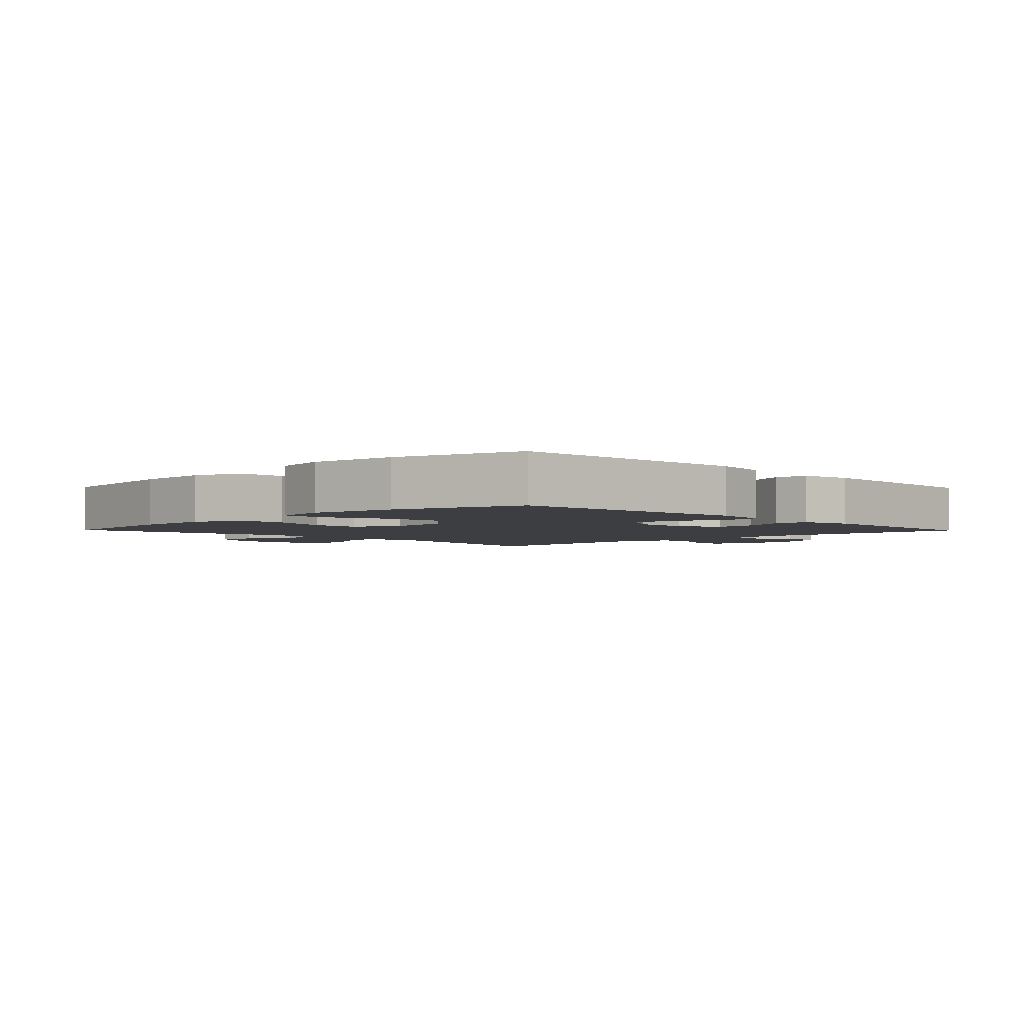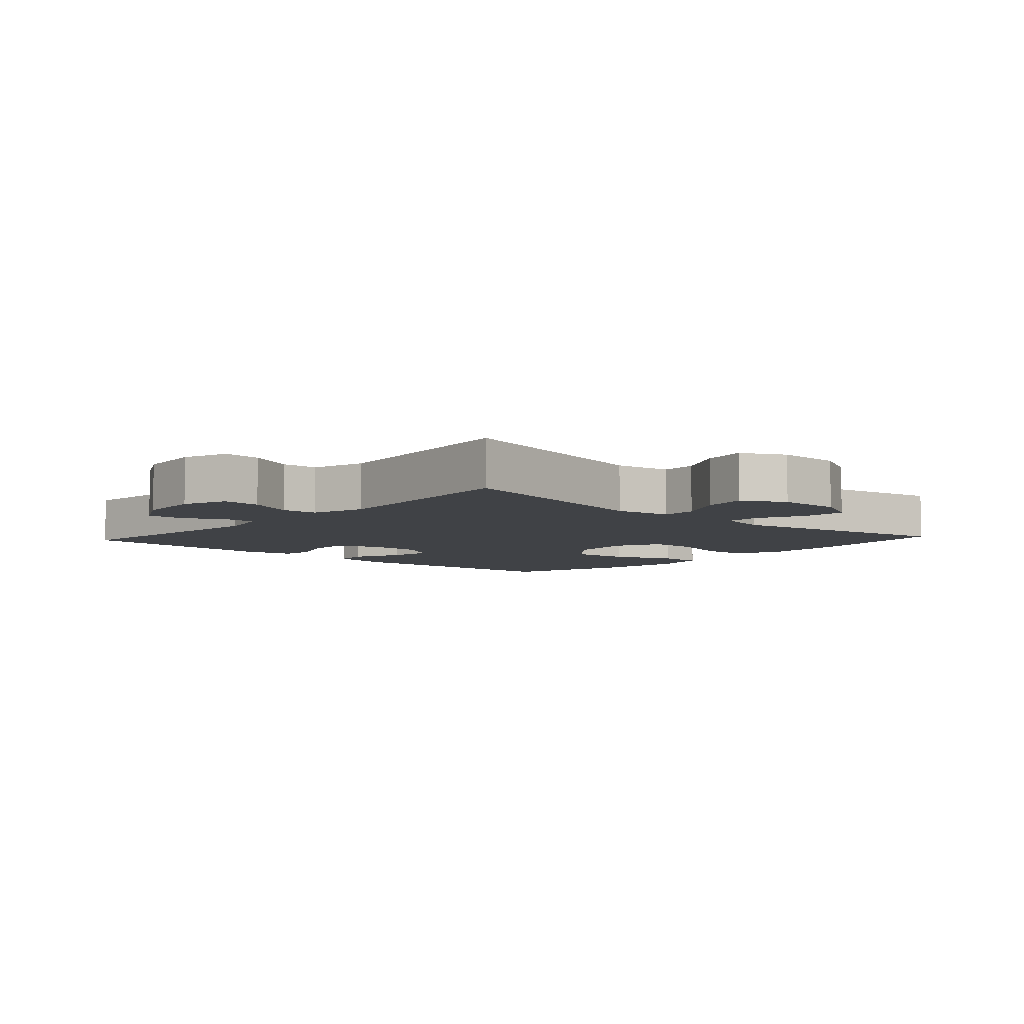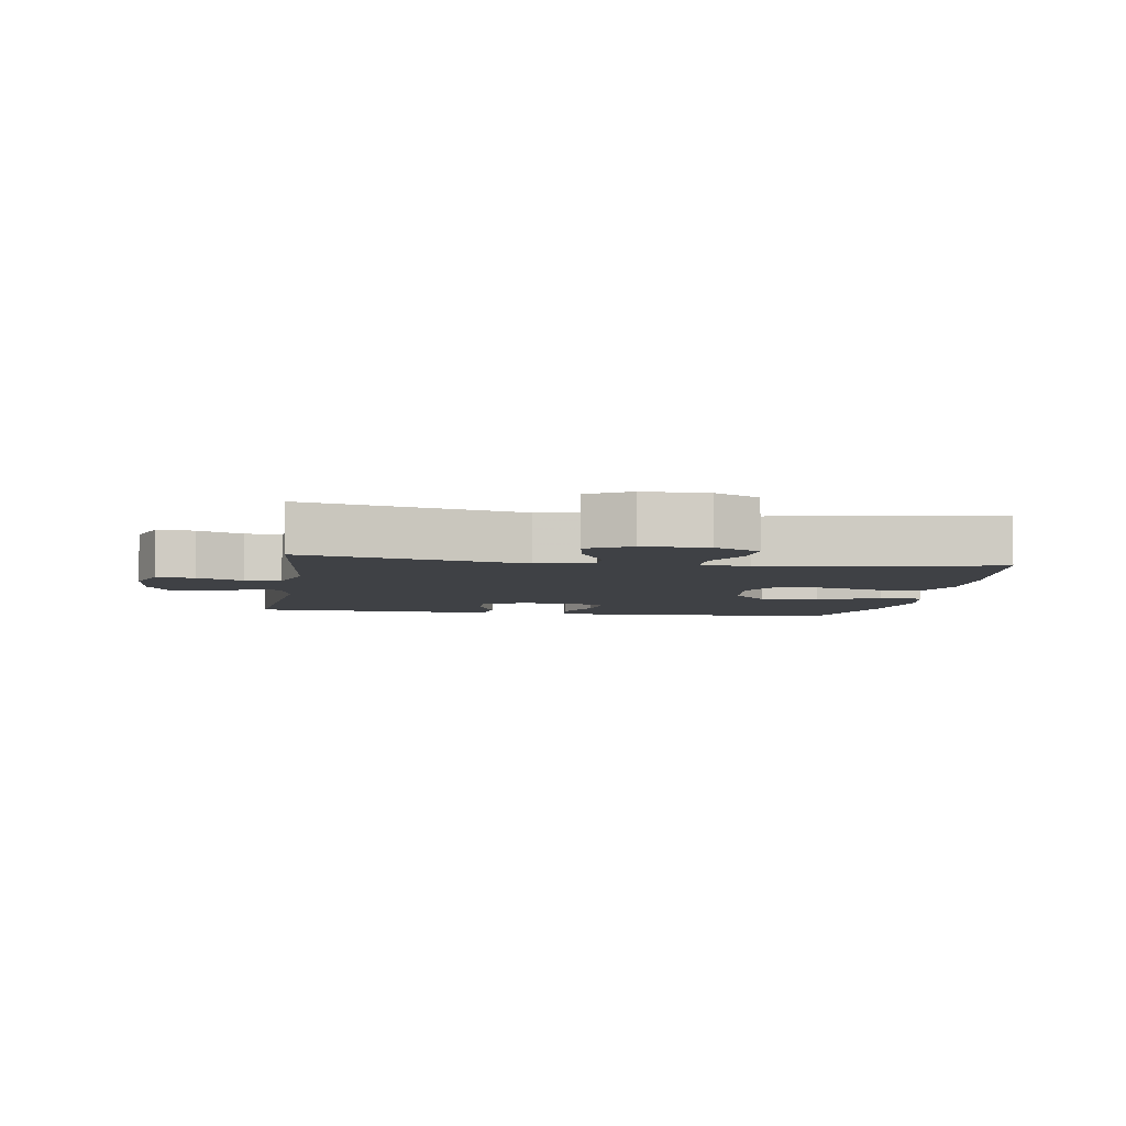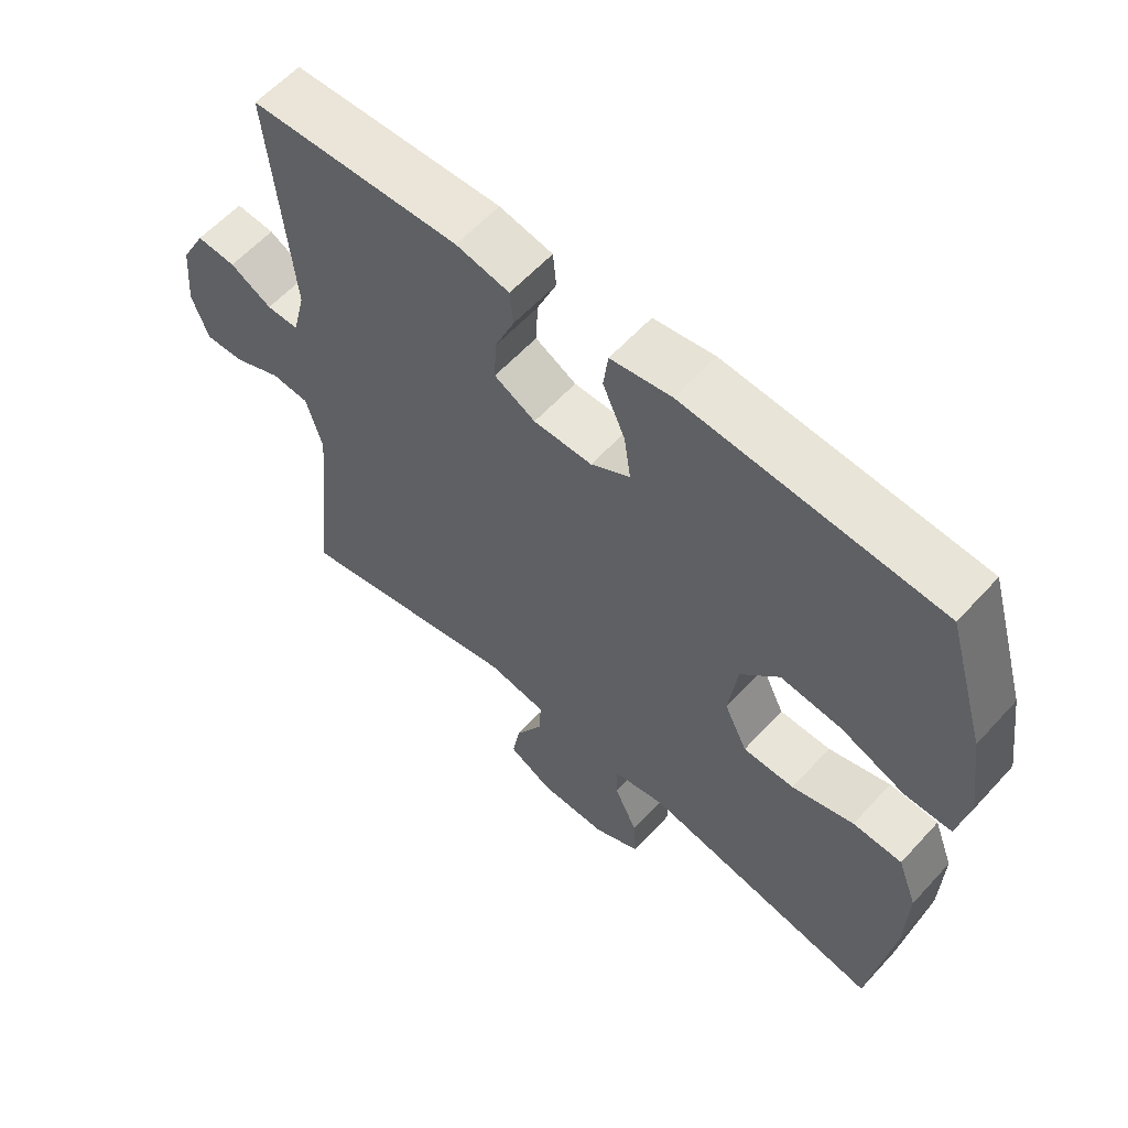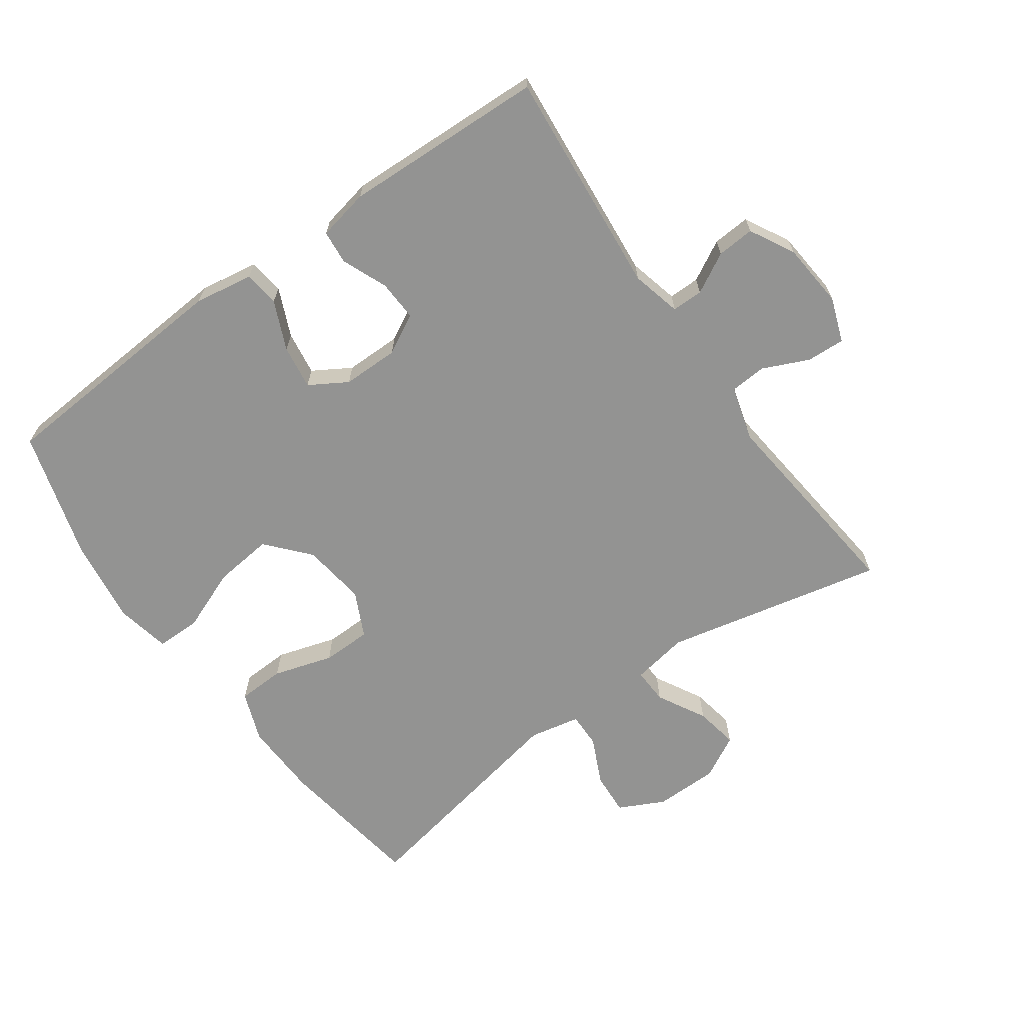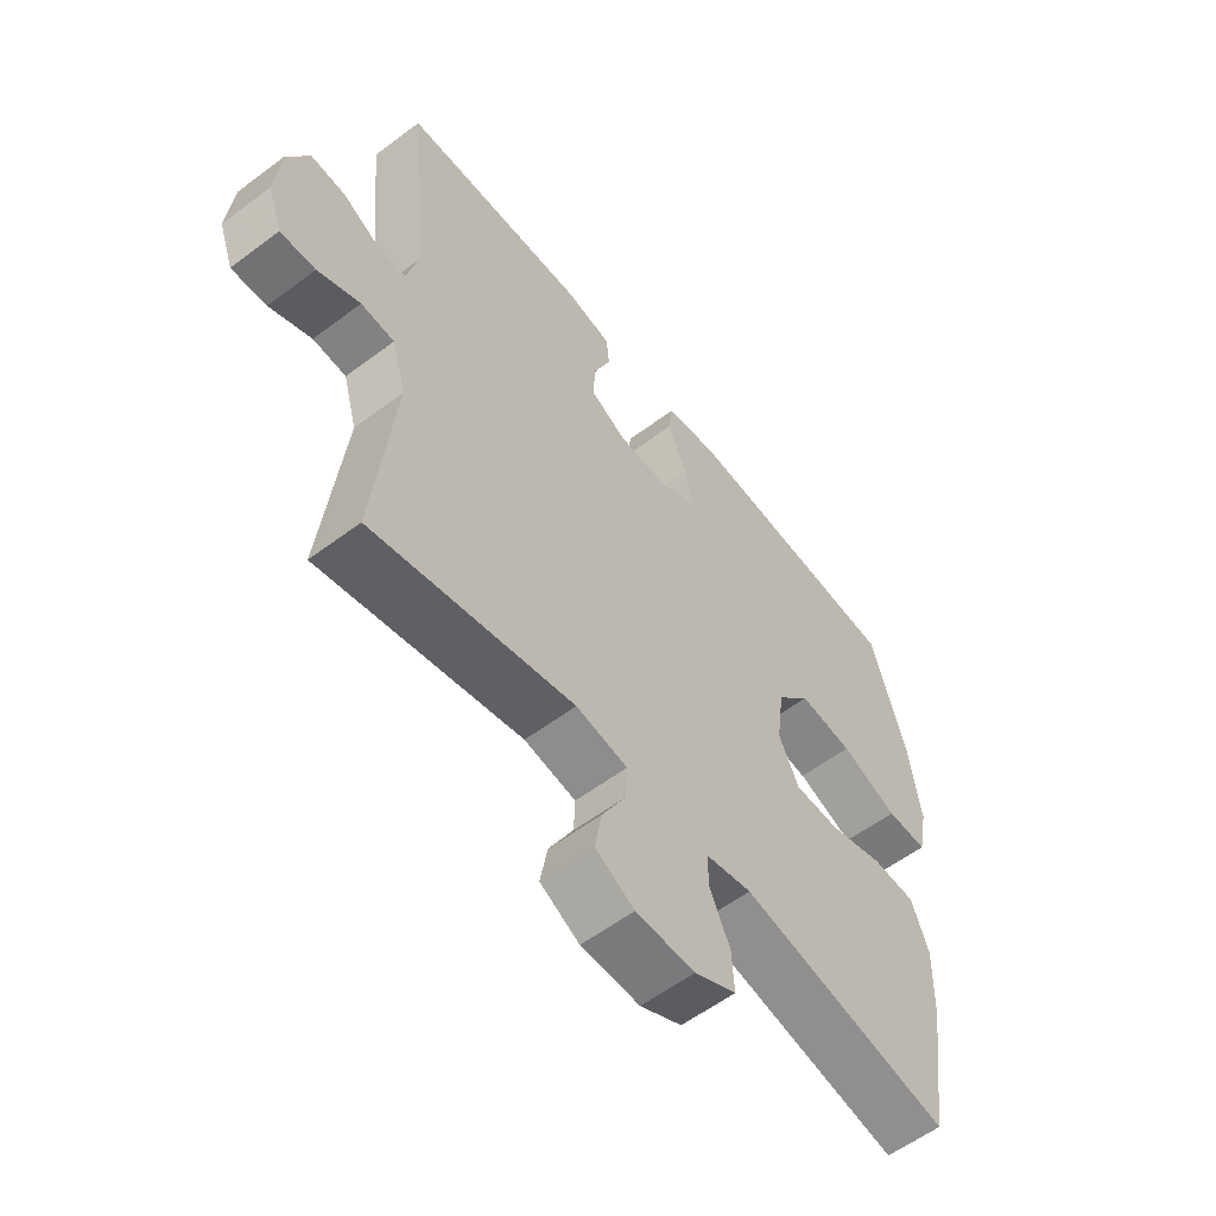
<metadata>
{"format":"obj","ext":"obj","renderer":"f3d","projection":"perspective","resolution":1024,"background":"white","views":[{"elev":-3.1,"azim":-45.8,"up":"+Y"},{"elev":-6.4,"azim":137.6,"up":"+Y"},{"elev":-5.4,"azim":170.9,"up":"+Y"},{"elev":59.7,"azim":-137.9,"up":"+Z"},{"elev":-66.6,"azim":35.5,"up":"+Y"},{"elev":-57.8,"azim":127.9,"up":"+Z"}]}
</metadata>
<code>
v 0.5 0.07 0.5
v 0.468 0.07 0.151
v 0.487 0.07 0.074
v 0.535 0.07 0.074
v 0.597 0.07 0.108
v 0.655 0.07 0.112
v 0.692 0.07 0.043
v 0.701 0.07 -0.057
v 0.676 0.07 -0.126
v 0.617 0.07 -0.123
v 0.546 0.07 -0.091
v 0.49 0.07 -0.095
v 0.466 0.07 -0.179
v 0.5 0.07 -0.5
v 0.161 0.07 -0.426
v 0.074 0.07 -0.441
v 0.076 0.07 -0.496
v 0.117 0.07 -0.571
v 0.129 0.07 -0.638
v 0.063 0.07 -0.674
v -0.036 0.07 -0.675
v -0.106 0.07 -0.64
v -0.102 0.07 -0.574
v -0.068 0.07 -0.501
v -0.067 0.07 -0.447
v -0.145 0.07 -0.431
v -0.5 0.07 -0.5
v -0.534 0.07 -0.273
v -0.538 0.07 -0.154
v -0.509 0.07 -0.077
v -0.436 0.07 -0.074
v -0.344 0.07 -0.102
v -0.268 0.07 -0.101
v -0.234 0.07 -0.031
v -0.247 0.07 0.068
v -0.304 0.07 0.133
v -0.395 0.07 0.123
v -0.491 0.07 0.085
v -0.56 0.07 0.085
v -0.577 0.07 0.17
v -0.558 0.07 0.303
v -0.5 0.07 0.5
v -0.123 0.07 0.526
v -0.033 0.07 0.511
v -0.026 0.07 0.456
v -0.059 0.07 0.381
v -0.069 0.07 0.313
v -0.011 0.07 0.278
v 0.076 0.07 0.278
v 0.137 0.07 0.311
v 0.134 0.07 0.374
v 0.105 0.07 0.444
v 0.11 0.07 0.496
v 0.189 0.07 0.512
v 0.5 0 0.5
v 0.468 0 0.151
v 0.487 0 0.074
v 0.535 0 0.074
v 0.597 0 0.108
v 0.655 0 0.112
v 0.692 0 0.043
v 0.701 0 -0.057
v 0.676 0 -0.126
v 0.617 0 -0.123
v 0.546 0 -0.091
v 0.49 0 -0.095
v 0.466 0 -0.179
v 0.5 0 -0.5
v 0.161 0 -0.426
v 0.074 0 -0.441
v 0.076 0 -0.496
v 0.117 0 -0.571
v 0.129 0 -0.638
v 0.063 0 -0.674
v -0.036 0 -0.675
v -0.106 0 -0.64
v -0.102 0 -0.574
v -0.068 0 -0.501
v -0.067 0 -0.447
v -0.145 0 -0.431
v -0.5 0 -0.5
v -0.534 0 -0.273
v -0.538 0 -0.154
v -0.509 0 -0.077
v -0.436 0 -0.074
v -0.344 0 -0.102
v -0.268 0 -0.101
v -0.234 0 -0.031
v -0.247 0 0.068
v -0.304 0 0.133
v -0.395 0 0.123
v -0.491 0 0.085
v -0.56 0 0.085
v -0.577 0 0.17
v -0.558 0 0.303
v -0.5 0 0.5
v -0.123 0 0.526
v -0.033 0 0.511
v -0.026 0 0.456
v -0.059 0 0.381
v -0.069 0 0.313
v -0.011 0 0.278
v 0.076 0 0.278
v 0.137 0 0.311
v 0.134 0 0.374
v 0.105 0 0.444
v 0.11 0 0.496
v 0.189 0 0.512
f 54 1 2
f 53 54 2
f 52 53 2
f 51 52 2
f 50 51 2 3
f 49 50 3
f 48 49 3
f 44 45 46
f 43 44 46
f 42 43 46
f 41 42 46
f 40 41 46
f 39 40 46
f 38 39 46
f 37 38 46
f 36 37 46 47
f 35 36 47 48
f 30 31 32
f 29 30 32
f 28 29 32
f 27 28 32
f 26 27 32
f 25 26 32 33
f 22 23 24
f 21 22 24
f 20 21 24
f 19 20 24
f 18 19 24
f 17 18 24
f 16 17 24 25
f 25 33 34
f 16 25 34
f 15 16 34
f 9 10 11
f 8 9 11
f 7 8 11
f 6 7 11
f 5 6 11
f 4 5 11
f 3 4 11 12
f 48 3 12 13
f 34 35 48
f 15 34 48
f 14 15 48
f 13 14 48
f 56 55 108
f 56 108 107
f 56 107 106
f 56 106 105
f 57 56 105 104
f 57 104 103
f 57 103 102
f 100 99 98
f 100 98 97
f 100 97 96
f 100 96 95
f 100 95 94
f 100 94 93
f 100 93 92
f 100 92 91
f 101 100 91 90
f 102 101 90 89
f 86 85 84
f 86 84 83
f 86 83 82
f 86 82 81
f 86 81 80
f 87 86 80 79
f 78 77 76
f 78 76 75
f 78 75 74
f 78 74 73
f 78 73 72
f 78 72 71
f 79 78 71 70
f 88 87 79
f 88 79 70
f 88 70 69
f 65 64 63
f 65 63 62
f 65 62 61
f 65 61 60
f 65 60 59
f 65 59 58
f 66 65 58 57
f 67 66 57 102
f 102 89 88
f 102 88 69
f 102 69 68
f 102 68 67
f 1 55 56 2
f 2 56 57 3
f 3 57 58 4
f 4 58 59 5
f 5 59 60 6
f 6 60 61 7
f 7 61 62 8
f 8 62 63 9
f 9 63 64 10
f 10 64 65 11
f 11 65 66 12
f 12 66 67 13
f 13 67 68 14
f 14 68 69 15
f 15 69 70 16
f 16 70 71 17
f 17 71 72 18
f 18 72 73 19
f 19 73 74 20
f 20 74 75 21
f 21 75 76 22
f 22 76 77 23
f 23 77 78 24
f 24 78 79 25
f 25 79 80 26
f 26 80 81 27
f 27 81 82 28
f 28 82 83 29
f 29 83 84 30
f 30 84 85 31
f 31 85 86 32
f 32 86 87 33
f 33 87 88 34
f 34 88 89 35
f 35 89 90 36
f 36 90 91 37
f 37 91 92 38
f 38 92 93 39
f 39 93 94 40
f 40 94 95 41
f 41 95 96 42
f 42 96 97 43
f 43 97 98 44
f 44 98 99 45
f 45 99 100 46
f 46 100 101 47
f 47 101 102 48
f 48 102 103 49
f 49 103 104 50
f 50 104 105 51
f 51 105 106 52
f 52 106 107 53
f 53 107 108 54
f 54 108 55 1

</code>
